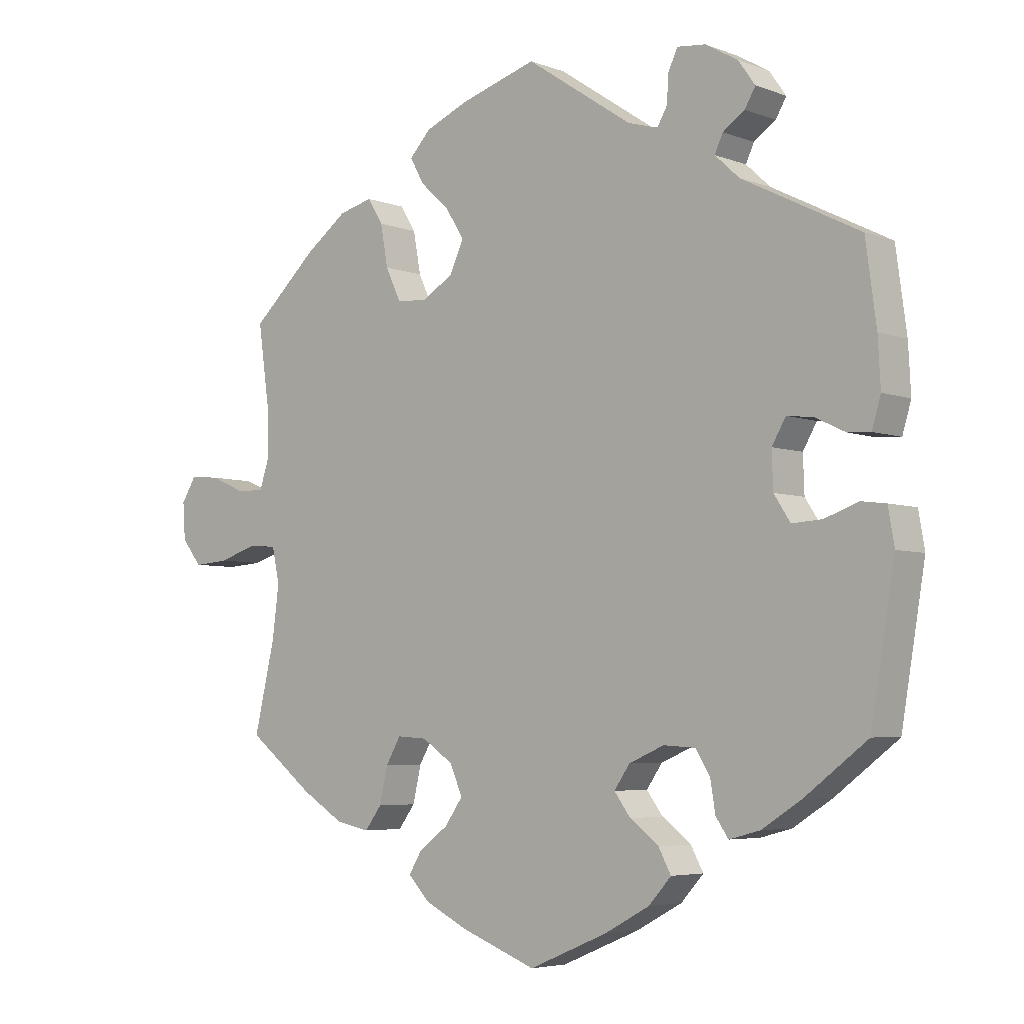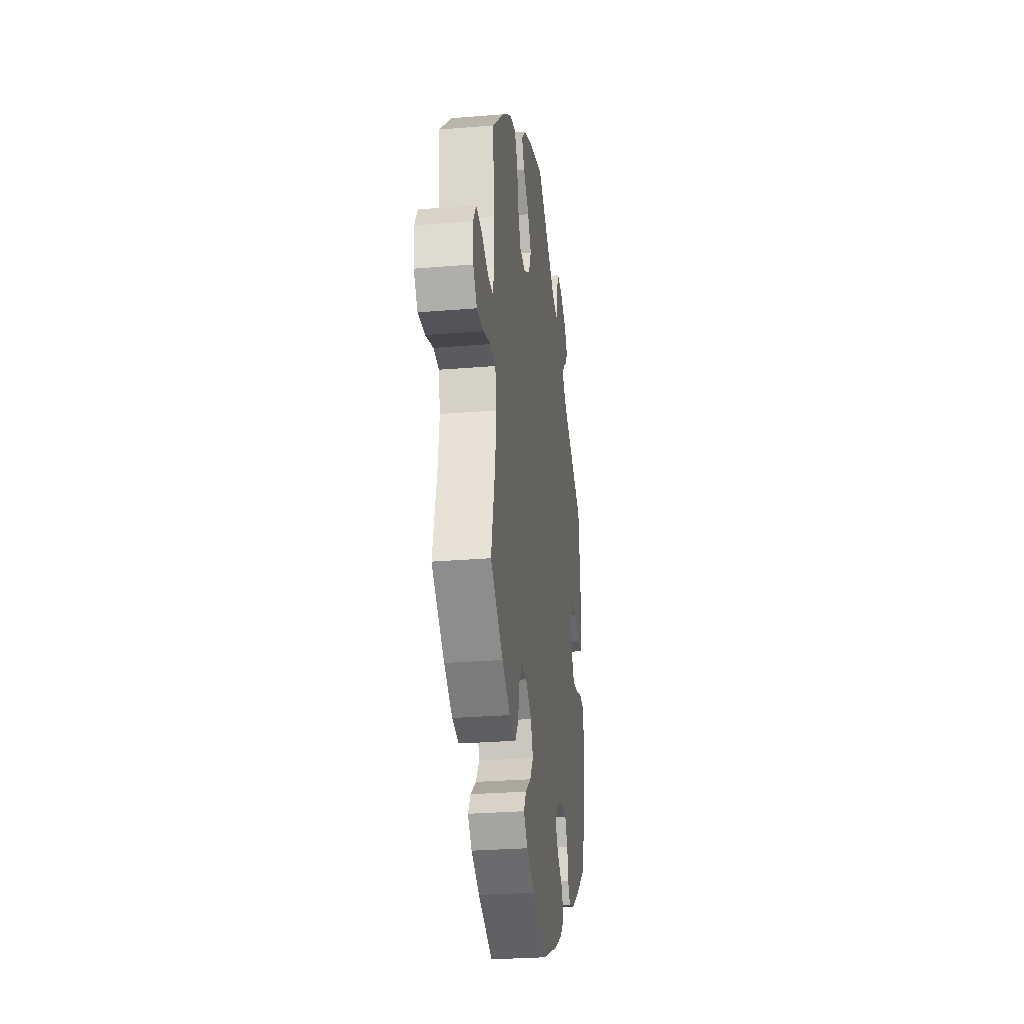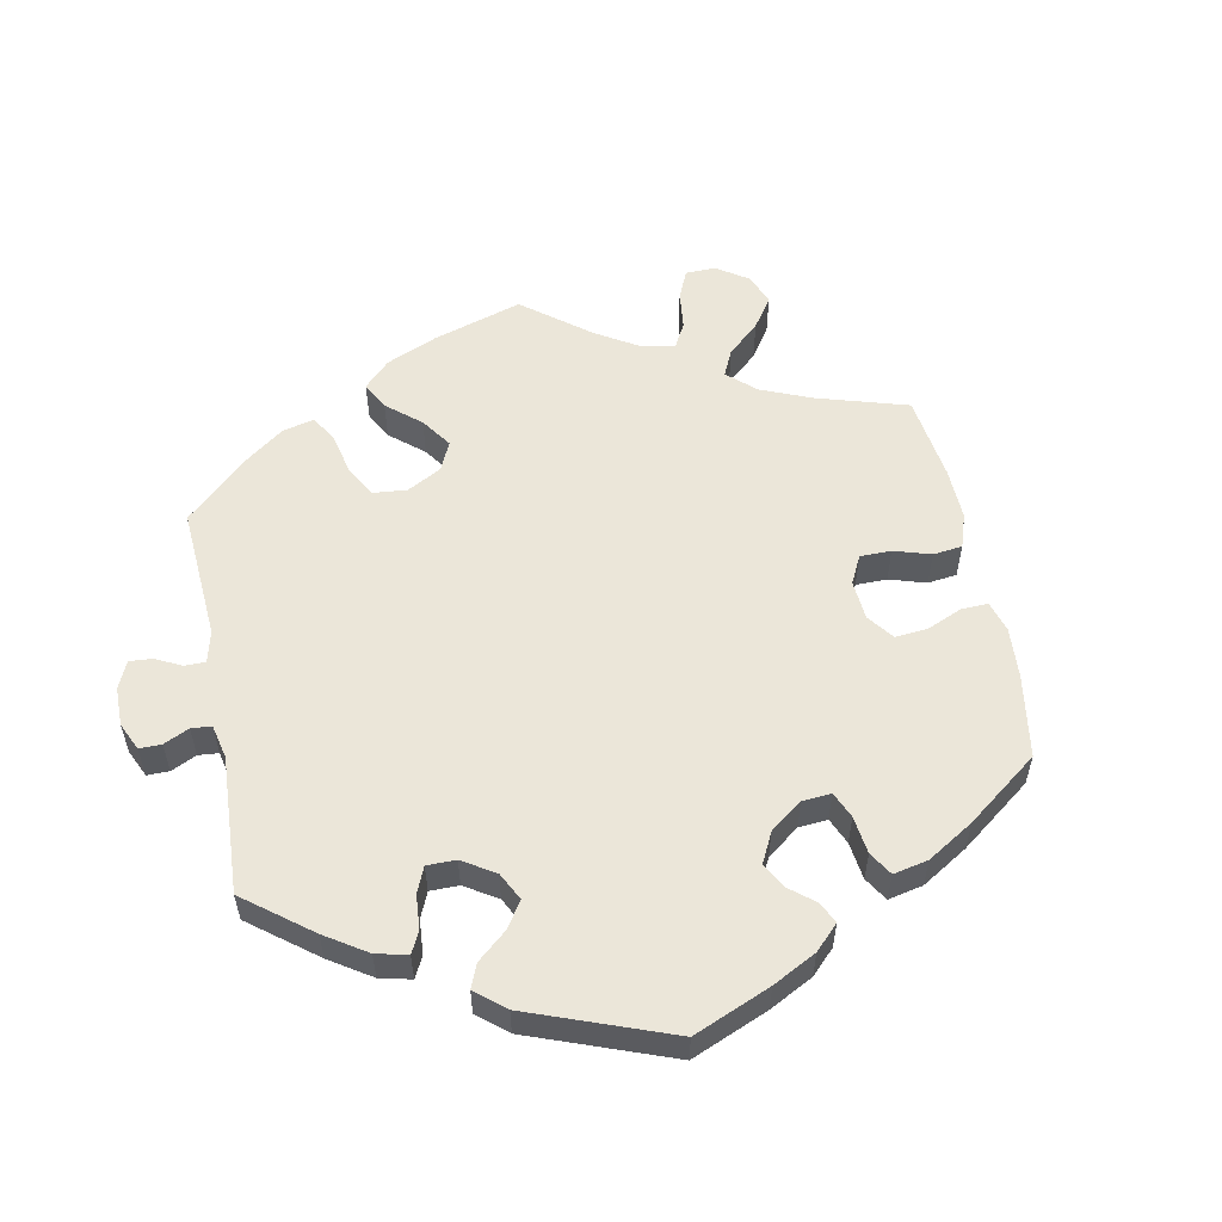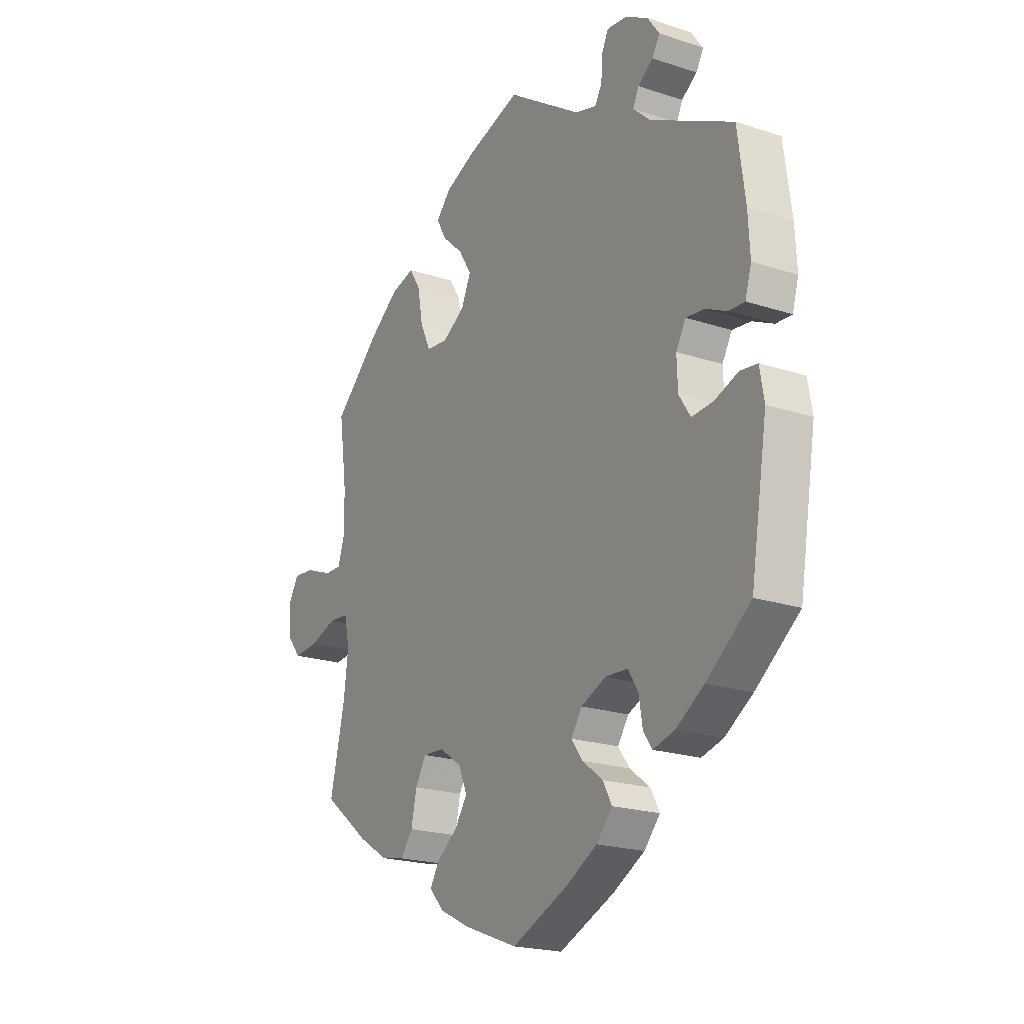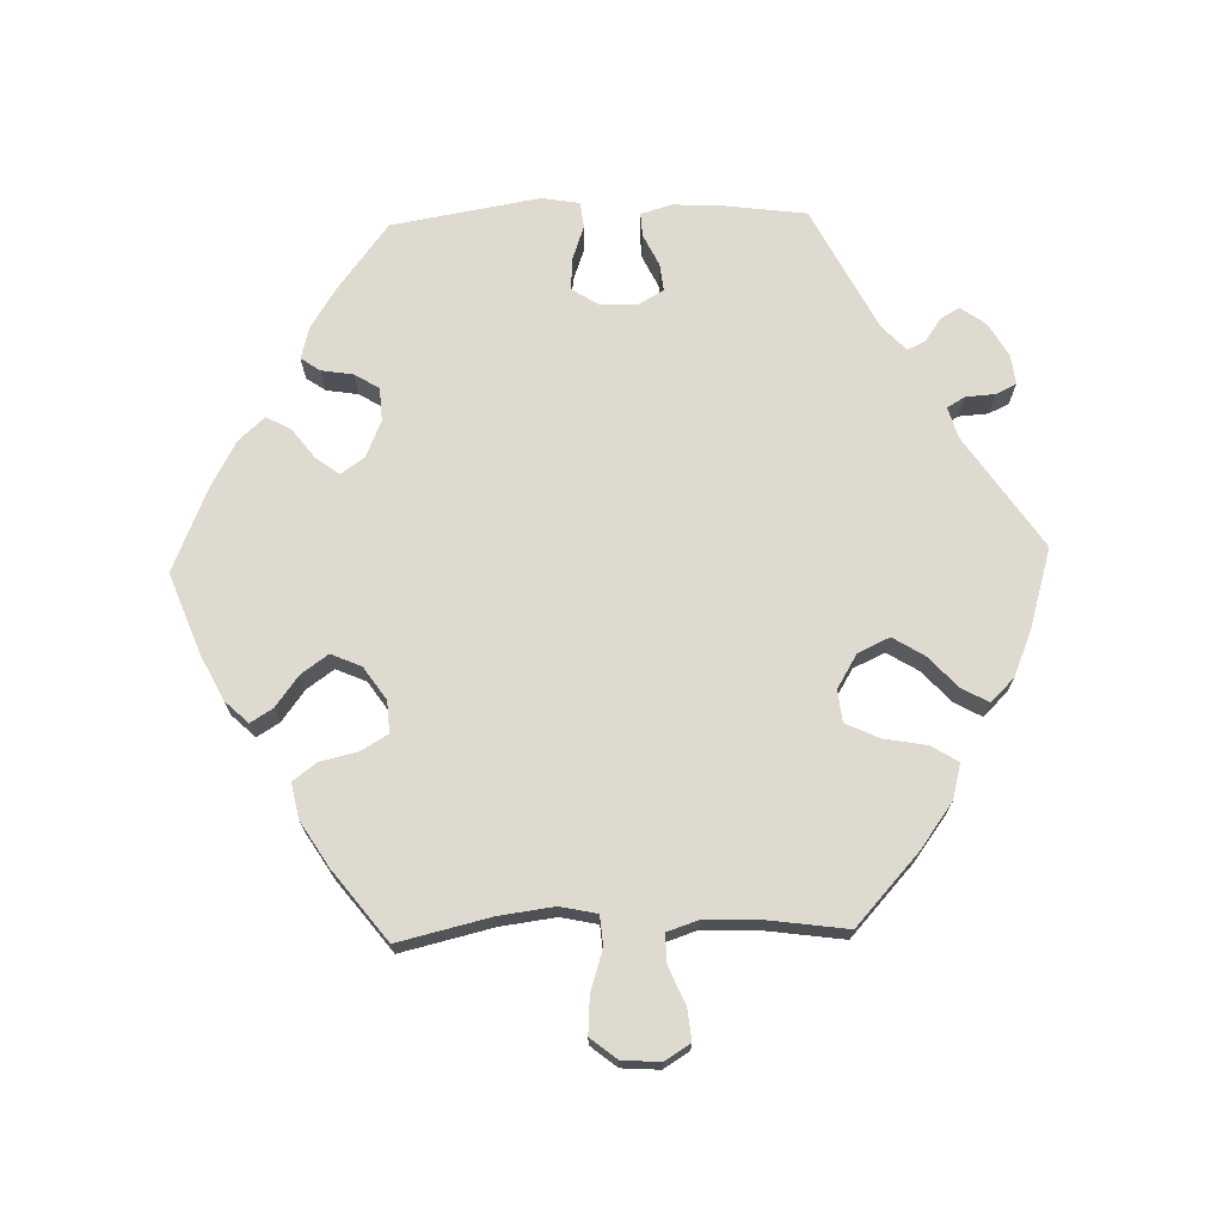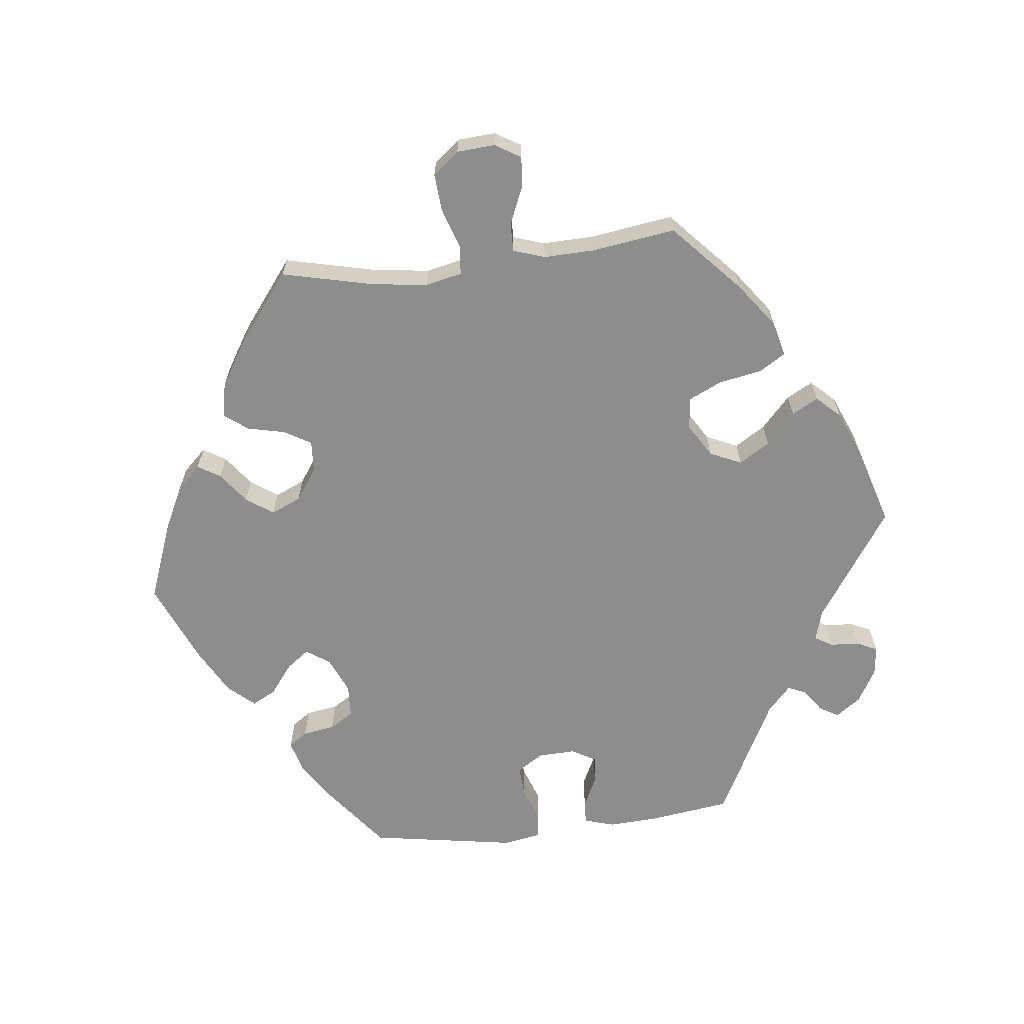
<metadata>
{"format":"obj","ext":"obj","renderer":"f3d","projection":"perspective","resolution":1024,"background":"white","views":[{"elev":-4.9,"azim":40.6,"up":"+Z"},{"elev":-27.8,"azim":-82.8,"up":"+Z"},{"elev":55.3,"azim":108.8,"up":"+Y"},{"elev":-20.9,"azim":59.5,"up":"+Z"},{"elev":71.0,"azim":-91.8,"up":"+Y"},{"elev":-64.6,"azim":-83.3,"up":"+Y"}]}
</metadata>
<code>
v 0.252 0.07 0.595
v 0.398 0.07 -0.004
v 0.223 0.07 -0.321
v -0.249 0.07 0.313
v 0.214 0.07 -0.451
v -0.149 0.07 0.339
v 0.234 0.07 0.519
v 0.218 0.07 0.492
v 0.325 0.07 -0.439
v -0.156 0.07 0.434
v 0 0.07 -0.62
v -0.55 0.07 -0.026
v -0.285 0.07 0.43
v -0.364 0.07 0.456
v -0.282 0.07 -0.409
v -0.121 0.07 -0.574
v -0.505 0.07 -0.03
v 0.537 0.07 -0.31
v -0.577 0.07 0.058
v 0.17 0.07 0.506
v 0.349 0.07 0.56
v 0.418 0.07 0.092
v 0.305 0.07 -0.41
v -0.681 0.07 0.087
v -0.31 0.07 0.47
v -0.519 0.07 0.182
v -0.537 0.07 0.31
v 0.537 0.07 0.31
v 0.297 0.07 0.59
v -0.123 0.07 0.583
v -0.309 0.07 -0.445
v 0.142 0.07 -0.381
v -0.192 0.07 0.554
v -0.537 0.07 -0.31
v 0.424 0.07 -0.044
v -0.197 0.07 -0.314
v -0.431 0.07 -0.392
v 0.126 0.07 -0.567
v 0.554 0.07 0.184
v 0.311 0.07 0.441
v -0.224 0.07 -0.504
v -0.147 0.07 -0.348
v 0.297 0.07 -0.361
v 0.35 0.07 0.405
v 0.472 0.07 -0.041
v 0.565 0.07 -0.027
v 0.526 0.07 -0.022
v 0.359 0.07 0.493
v -0.269 0.07 -0.352
v 0.374 0.07 -0.426
v 0.544 0.07 0.062
v -0.204 0.07 0.478
v -0.127 0.07 -0.394
v 0.46 0.07 0.087
v -0.2 0.07 0.308
v 0.558 0.07 0.109
v -0.156 0.07 -0.435
v -0.127 0.07 0.387
v 0.168 0.07 -0.416
v -0.669 0.07 -0.05
v -0.701 0.07 -0.01
v -0.273 0.07 0.364
v -0.203 0.07 -0.47
v -0 0.07 0.62
v -0.226 0.07 0.518
v 0.237 0.07 0.564
v 0.376 0.07 0.522
v -0.432 0.07 0.406
v -0.504 0.07 -0.17
v 0.274 0.07 -0.324
v -0.517 0.07 0.105
v -0.19 0.07 -0.54
v 0.575 0.07 -0.084
v 0.198 0.07 -0.528
v -0.633 0.07 0.082
v 0.234 0.07 -0.488
v 0.437 0.07 -0.386
v -0.363 0.07 -0.434
v -0.705 0.07 0.048
v -0.533 0.07 0.057
v 0.167 0.07 -0.345
v -0.245 0.07 -0.311
v 0.324 0.07 0.469
v 0.396 0.07 0.054
v -0.612 0.07 -0.046
v 0.508 0.07 0.064
v -0.493 0.07 -0.086
v 0.252 -0 0.595
v 0.398 -0 -0.004
v 0.223 -0 -0.321
v -0.249 -0 0.313
v 0.214 -0 -0.451
v -0.149 -0 0.339
v 0.234 -0 0.519
v 0.218 -0 0.492
v 0.325 -0 -0.439
v -0.156 -0 0.434
v 0 -0 -0.62
v -0.55 -0 -0.026
v -0.285 -0 0.43
v -0.364 -0 0.456
v -0.282 -0 -0.409
v -0.121 -0 -0.574
v -0.505 -0 -0.03
v 0.537 -0 -0.31
v -0.577 -0 0.058
v 0.17 -0 0.506
v 0.349 -0 0.56
v 0.418 -0 0.092
v 0.305 -0 -0.41
v -0.681 -0 0.087
v -0.31 -0 0.47
v -0.519 -0 0.182
v -0.537 -0 0.31
v 0.537 -0 0.31
v 0.297 -0 0.59
v -0.123 -0 0.583
v -0.309 -0 -0.445
v 0.142 -0 -0.381
v -0.192 -0 0.554
v -0.537 -0 -0.31
v 0.424 -0 -0.044
v -0.197 -0 -0.314
v -0.431 -0 -0.392
v 0.126 -0 -0.567
v 0.554 -0 0.184
v 0.311 -0 0.441
v -0.224 -0 -0.504
v -0.147 -0 -0.348
v 0.297 -0 -0.361
v 0.35 -0 0.405
v 0.472 -0 -0.041
v 0.565 -0 -0.027
v 0.526 -0 -0.022
v 0.359 -0 0.493
v -0.269 -0 -0.352
v 0.374 -0 -0.426
v 0.544 -0 0.062
v -0.204 -0 0.478
v -0.127 -0 -0.394
v 0.46 -0 0.087
v -0.2 -0 0.308
v 0.558 -0 0.109
v -0.156 -0 -0.435
v -0.127 -0 0.387
v 0.168 -0 -0.416
v -0.669 -0 -0.05
v -0.701 -0 -0.01
v -0.273 -0 0.364
v -0.203 -0 -0.47
v -0 -0 0.62
v -0.226 -0 0.518
v 0.237 -0 0.564
v 0.376 -0 0.522
v -0.432 -0 0.406
v -0.504 -0 -0.17
v 0.274 -0 -0.324
v -0.517 -0 0.105
v -0.19 -0 -0.54
v 0.575 -0 -0.084
v 0.198 -0 -0.528
v -0.633 -0 0.082
v 0.234 -0 -0.488
v 0.437 -0 -0.386
v -0.363 -0 -0.434
v -0.705 -0 0.048
v -0.533 -0 0.057
v 0.167 -0 -0.345
v -0.245 -0 -0.311
v 0.324 -0 0.469
v 0.396 -0 0.054
v -0.612 -0 -0.046
v 0.508 -0 0.064
v -0.493 -0 -0.086
f 26 27 68 14
f 71 26 14 25
f 80 71 25 13
f 79 24 75 19
f 79 19 80
f 61 79 80
f 12 85 60 61
f 17 12 61 80
f 78 37 34 69
f 78 69 87
f 49 15 31 78
f 82 49 78 87
f 36 82 87 17
f 72 41 63 57
f 72 57 53
f 16 72 53
f 11 16 53
f 38 11 53 42
f 59 5 76 74
f 32 59 74 38
f 50 9 23 43
f 50 43 70
f 77 50 70
f 18 77 70
f 73 18 70 3
f 45 47 46 73
f 35 45 73 3
f 56 51 86 54
f 56 54 22
f 44 28 39 56
f 40 44 56 22
f 21 67 48 83
f 21 83 40
f 29 21 40
f 7 66 1 29
f 8 7 29 40
f 20 8 40 22
f 10 52 65 33
f 58 10 33 30
f 17 80 13 62
f 42 36 17 62
f 32 38 42
f 81 32 42
f 2 35 3 81
f 84 2 81 42
f 58 30 64 20
f 6 58 20 22
f 55 6 22 84
f 42 62 4
f 4 55 84 42
f 101 155 114 113
f 112 101 113 158
f 100 112 158 167
f 106 162 111 166
f 167 106 166
f 167 166 148
f 148 147 172 99
f 167 148 99 104
f 156 121 124 165
f 174 156 165
f 165 118 102 136
f 174 165 136 169
f 104 174 169 123
f 144 150 128 159
f 140 144 159
f 140 159 103
f 140 103 98
f 129 140 98 125
f 161 163 92 146
f 125 161 146 119
f 130 110 96 137
f 157 130 137
f 157 137 164
f 157 164 105
f 90 157 105 160
f 160 133 134 132
f 90 160 132 122
f 141 173 138 143
f 109 141 143
f 143 126 115 131
f 109 143 131 127
f 170 135 154 108
f 127 170 108
f 127 108 116
f 116 88 153 94
f 127 116 94 95
f 109 127 95 107
f 120 152 139 97
f 117 120 97 145
f 149 100 167 104
f 149 104 123 129
f 129 125 119
f 129 119 168
f 168 90 122 89
f 129 168 89 171
f 107 151 117 145
f 109 107 145 93
f 171 109 93 142
f 91 149 129
f 129 171 142 91
f 68 155 101 14
f 14 101 112 25
f 25 112 100 13
f 13 100 149 62
f 62 149 91 4
f 4 91 142 55
f 55 142 93 6
f 6 93 145 58
f 58 145 97 10
f 10 97 139 52
f 52 139 152 65
f 65 152 120 33
f 33 120 117 30
f 30 117 151 64
f 64 151 107 20
f 20 107 95 8
f 8 95 94 7
f 7 94 153 66
f 66 153 88 1
f 1 88 116 29
f 29 116 108 21
f 21 108 154 67
f 67 154 135 48
f 48 135 170 83
f 83 170 127 40
f 40 127 131 44
f 44 131 115 28
f 28 115 126 39
f 39 126 143 56
f 56 143 138 51
f 51 138 173 86
f 86 173 141 54
f 54 141 109 22
f 22 109 171 84
f 84 171 89 2
f 2 89 122 35
f 35 122 132 45
f 45 132 134 47
f 47 134 133 46
f 46 133 160 73
f 73 160 105 18
f 18 105 164 77
f 77 164 137 50
f 50 137 96 9
f 9 96 110 23
f 23 110 130 43
f 43 130 157 70
f 70 157 90 3
f 3 90 168 81
f 81 168 119 32
f 32 119 146 59
f 59 146 92 5
f 5 92 163 76
f 76 163 161 74
f 74 161 125 38
f 38 125 98 11
f 11 98 103 16
f 16 103 159 72
f 72 159 128 41
f 41 128 150 63
f 63 150 144 57
f 57 144 140 53
f 53 140 129 42
f 42 129 123 36
f 36 123 169 82
f 82 169 136 49
f 49 136 102 15
f 15 102 118 31
f 31 118 165 78
f 78 165 124 37
f 37 124 121 34
f 34 121 156 69
f 69 156 174 87
f 87 174 104 17
f 17 104 99 12
f 12 99 172 85
f 85 172 147 60
f 60 147 148 61
f 61 148 166 79
f 79 166 111 24
f 24 111 162 75
f 75 162 106 19
f 19 106 167 80
f 80 167 158 71
f 71 158 113 26
f 26 113 114 27
f 27 114 155 68

</code>
